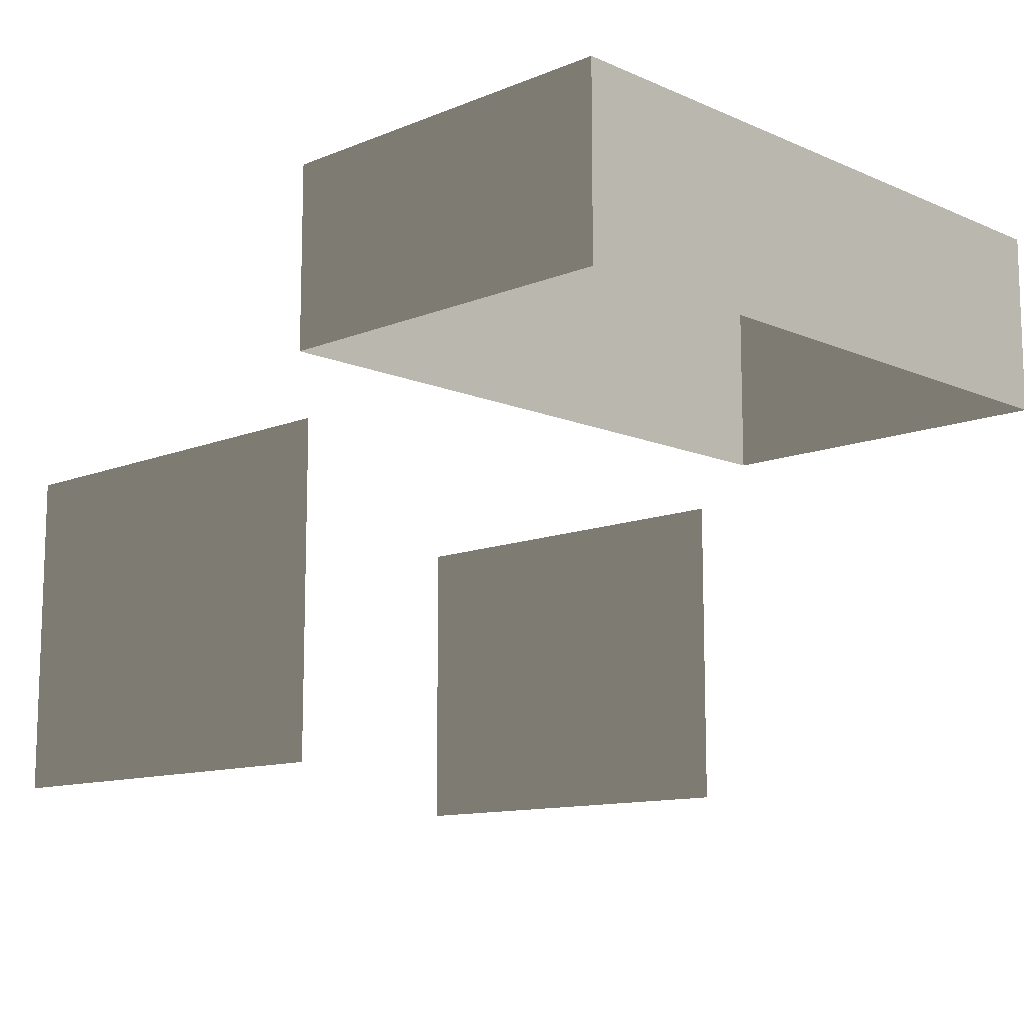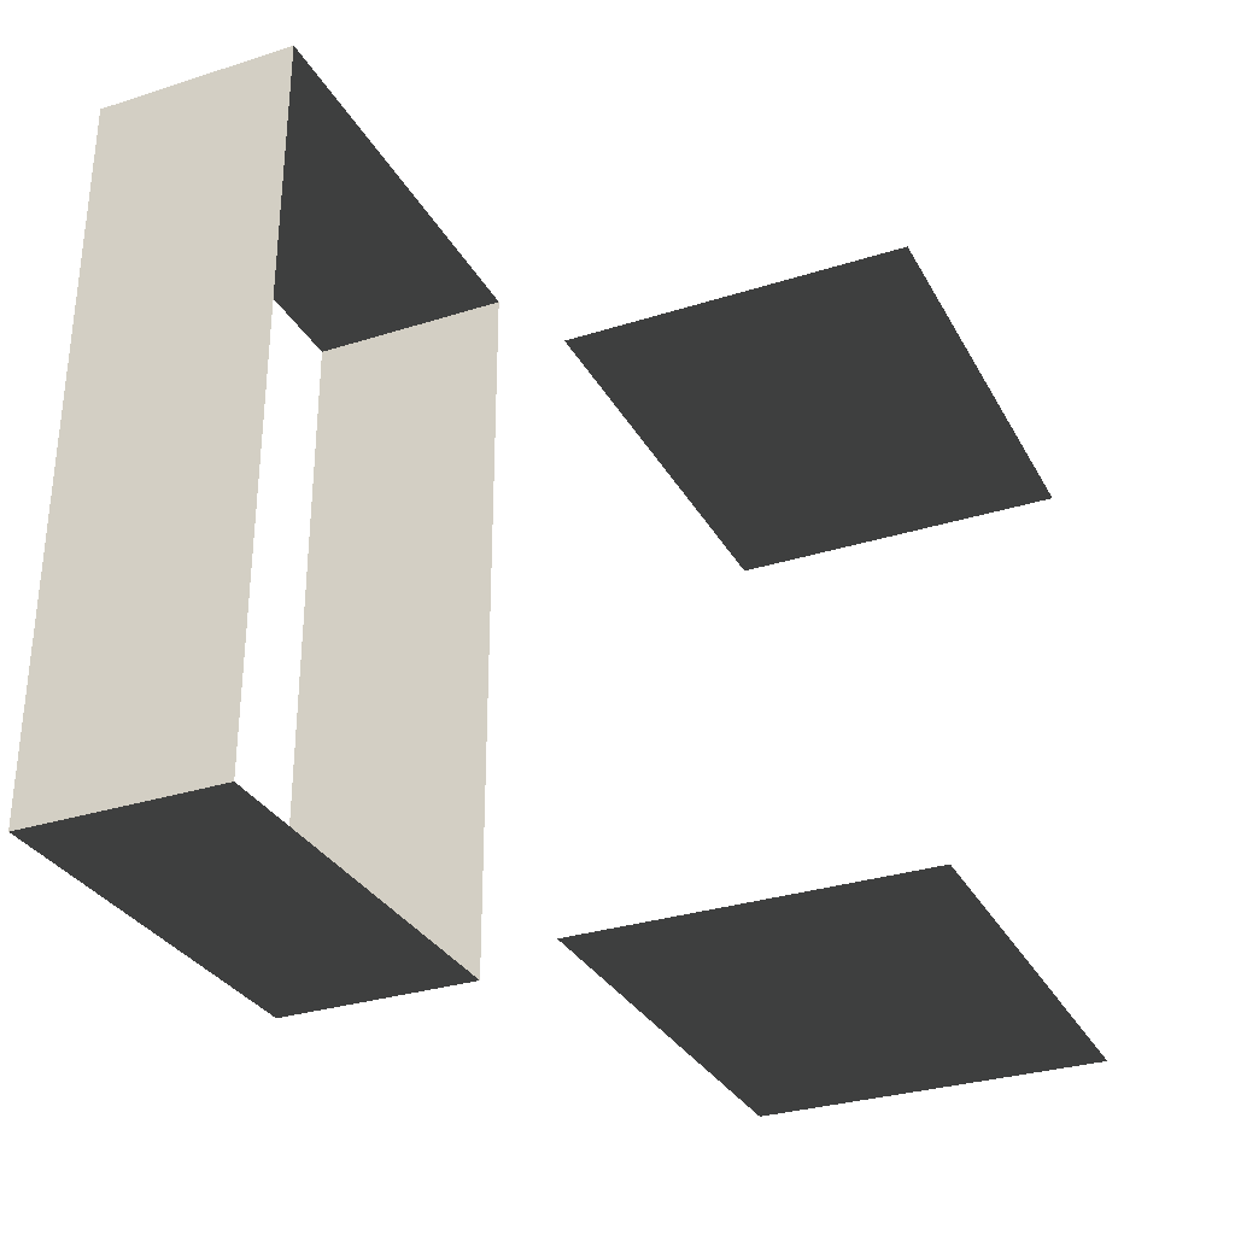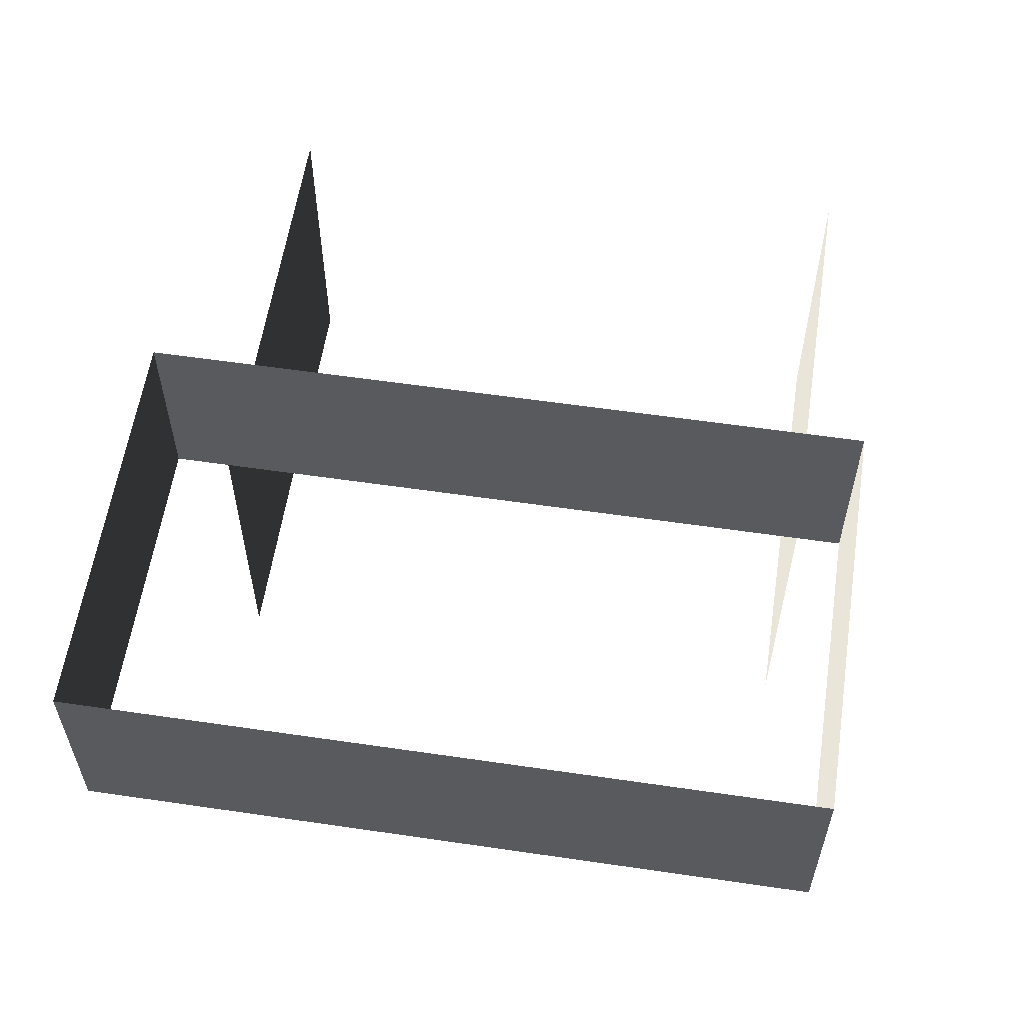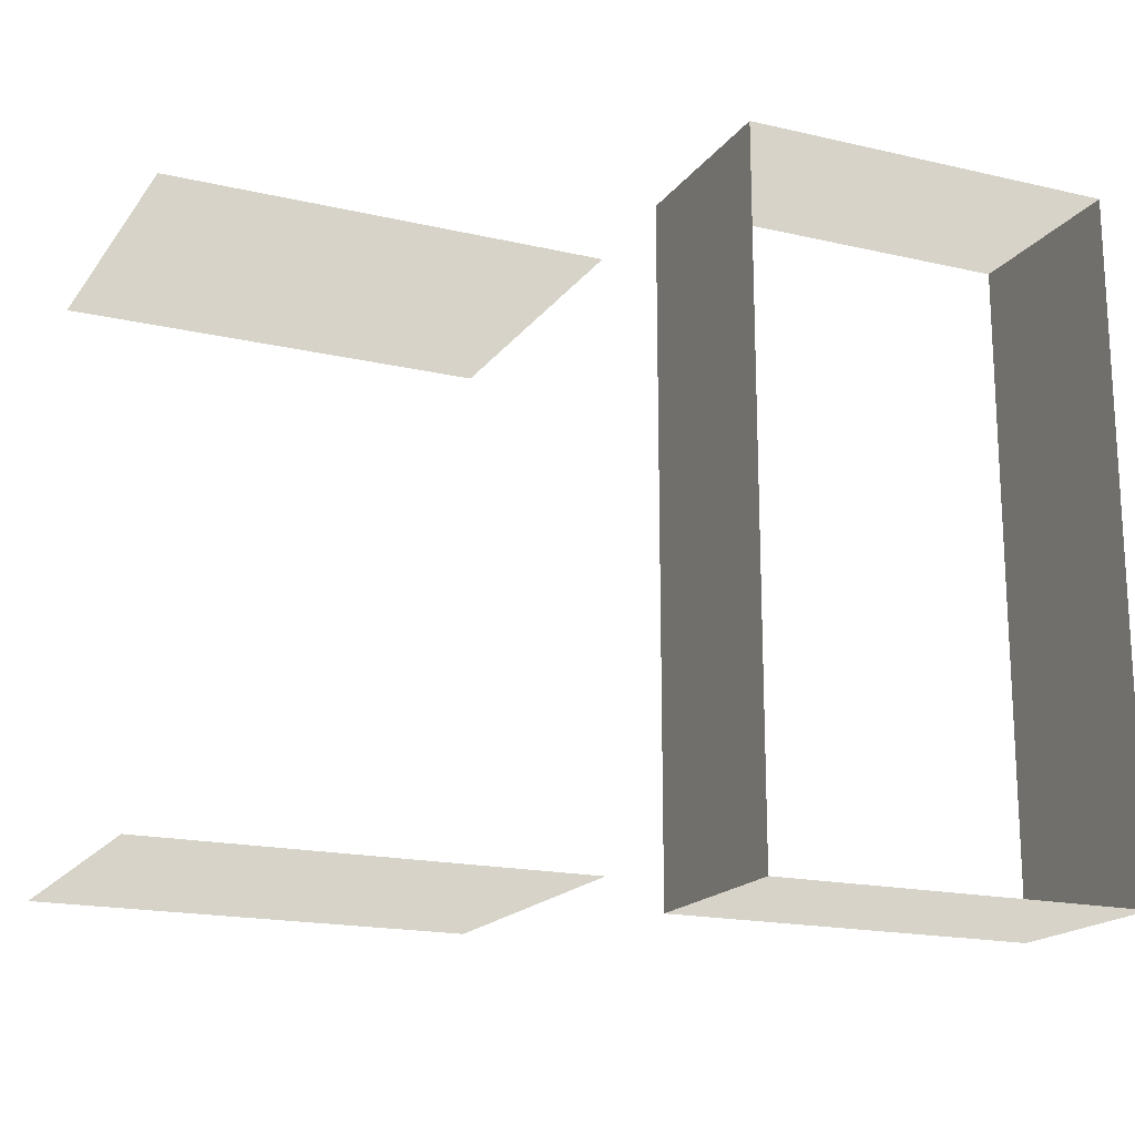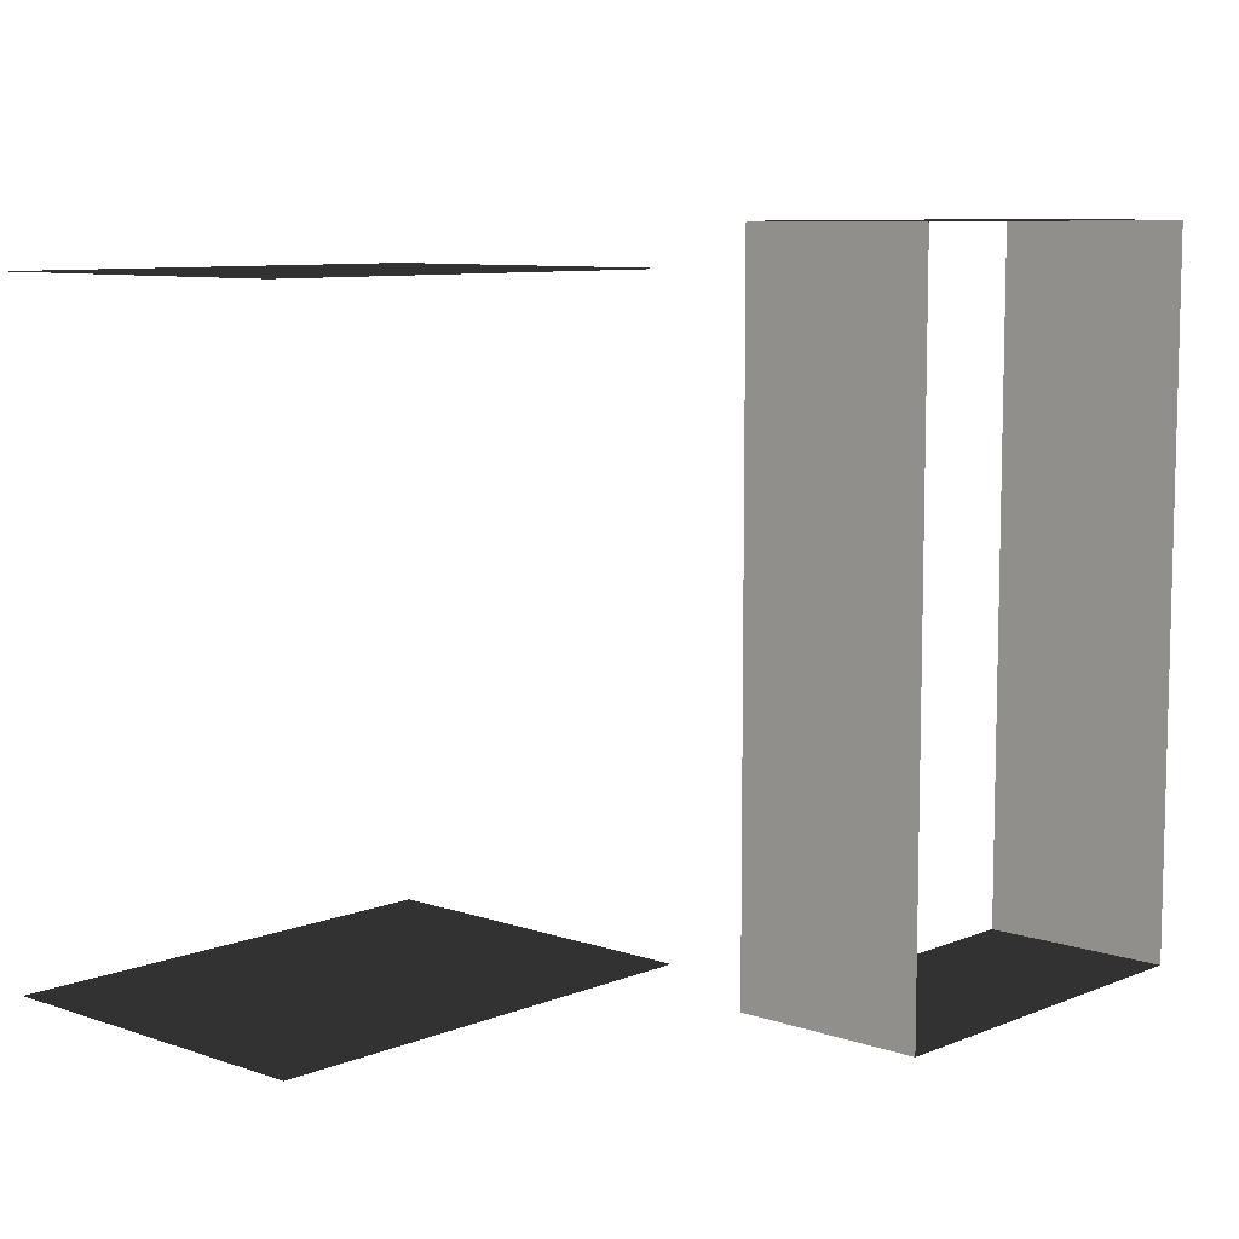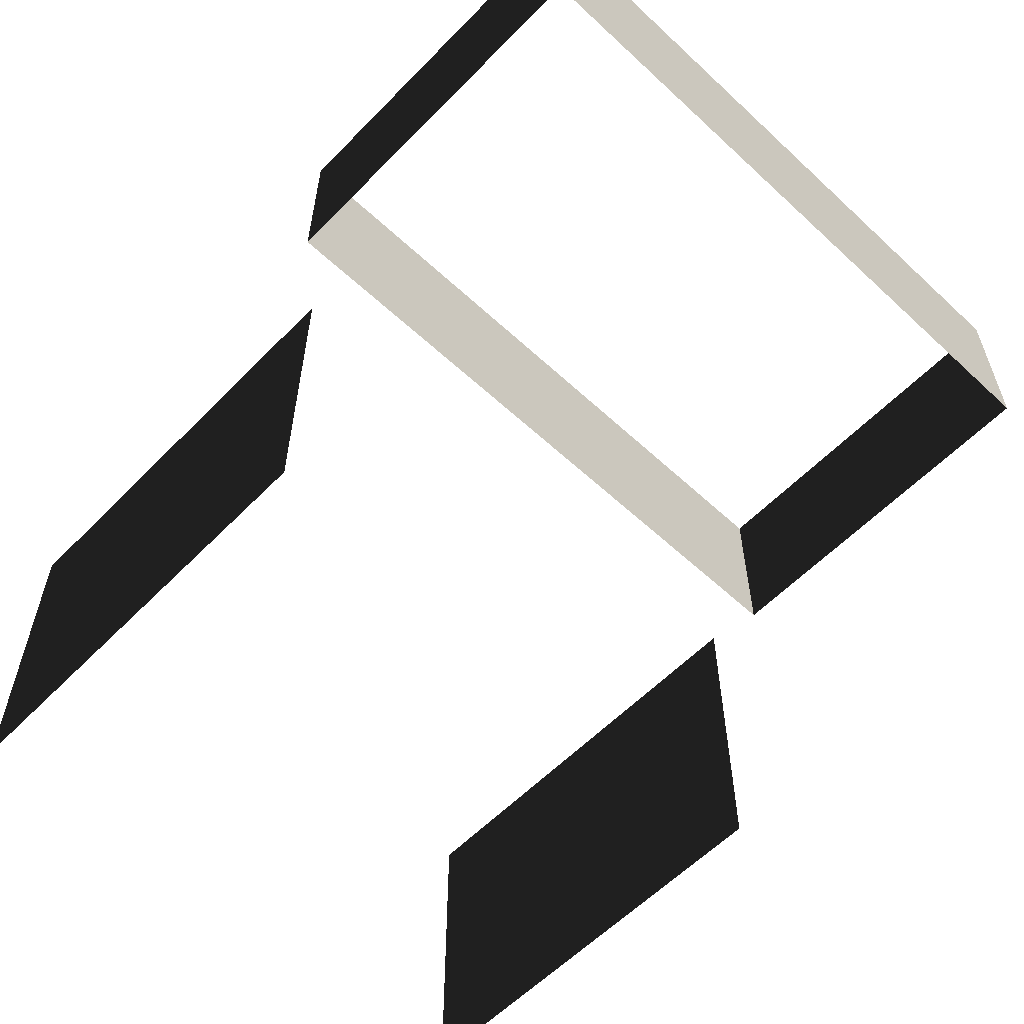
<metadata>
{"format":"obj","ext":"obj","renderer":"f3d","projection":"perspective","resolution":1024,"background":"white","views":[{"elev":-11.7,"azim":44.1,"up":"+Z"},{"elev":-31.0,"azim":114.4,"up":"+Y"},{"elev":58.6,"azim":98.6,"up":"+Z"},{"elev":-17.9,"azim":-24.5,"up":"+Y"},{"elev":8.6,"azim":-47.3,"up":"+Y"},{"elev":-58.4,"azim":46.3,"up":"+Z"}]}
</metadata>
<code>
v -0.2363 0.8817 -0.08603
v -0.2363 0.8817 0.8516
v -1.473 0.8817 0.8516
v -1.473 0.8817 -0.08603
v -0.2363 -0.8073 -0.08603
v -1.473 -0.8073 -0.08603
v -1.473 -0.8073 0.8516
v -0.2363 -0.8073 0.8516
v -0.1473 -0.9183 1
v -0.1473 -0.9183 1.528
v 0.9111 -0.9183 1.528
v 0.9111 -0.9183 1
v 0.9111 -0.9183 1
v 0.9111 -0.9183 1.528
v 0.9111 0.9928 1.528
v 0.9111 0.9928 1
v -0.1473 0.9928 1
v -0.1473 0.9928 1.528
v -0.1473 -0.9183 1.528
v -0.1473 -0.9183 1
v 0.9111 0.9928 1
v 0.9111 0.9928 1.528
v -0.1473 0.9928 1.528
v -0.1473 0.9928 1
g Building_t4.003_(1)_37698_634
f 1 3 2
f 1 4 3
f 5 7 6
f 5 8 7
f 9 11 10
f 9 12 11
f 13 15 14
f 13 16 15
f 17 19 18
f 17 20 19
f 21 23 22
f 21 24 23

</code>
